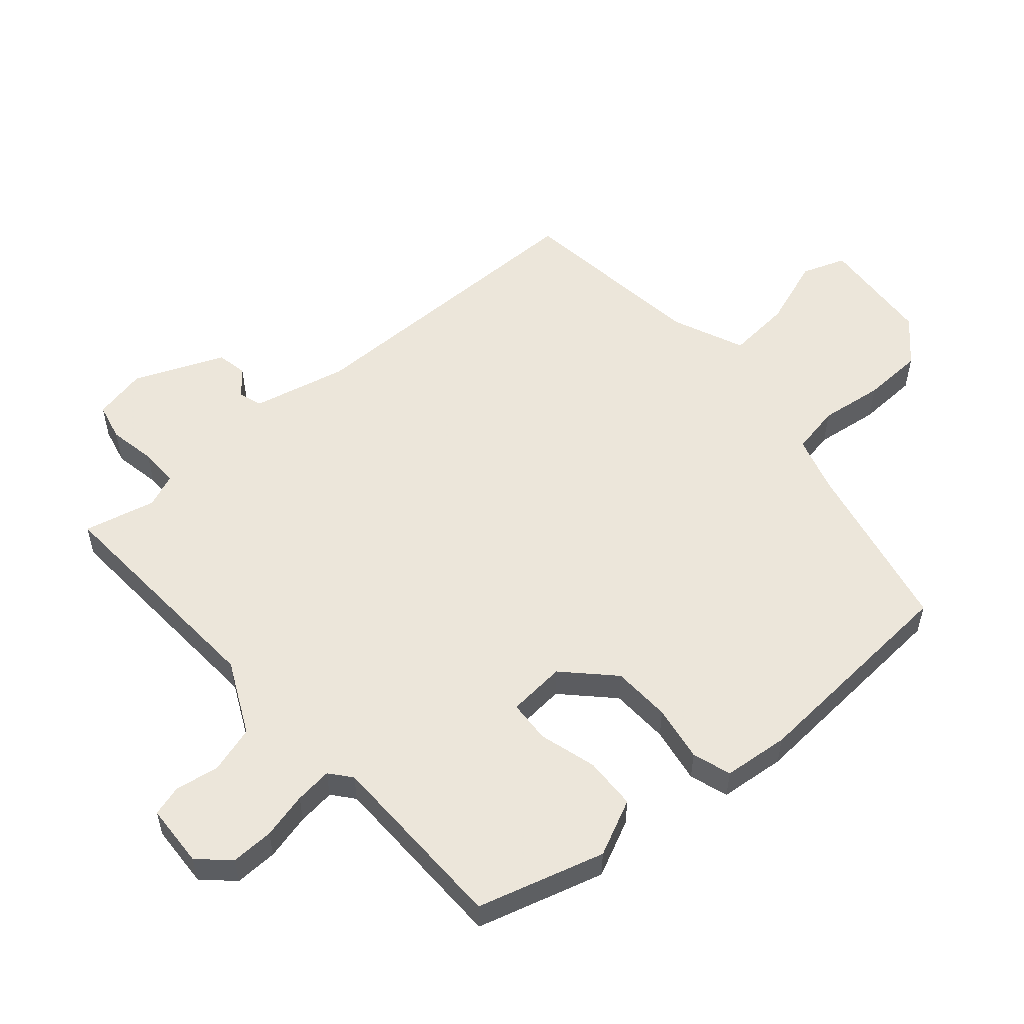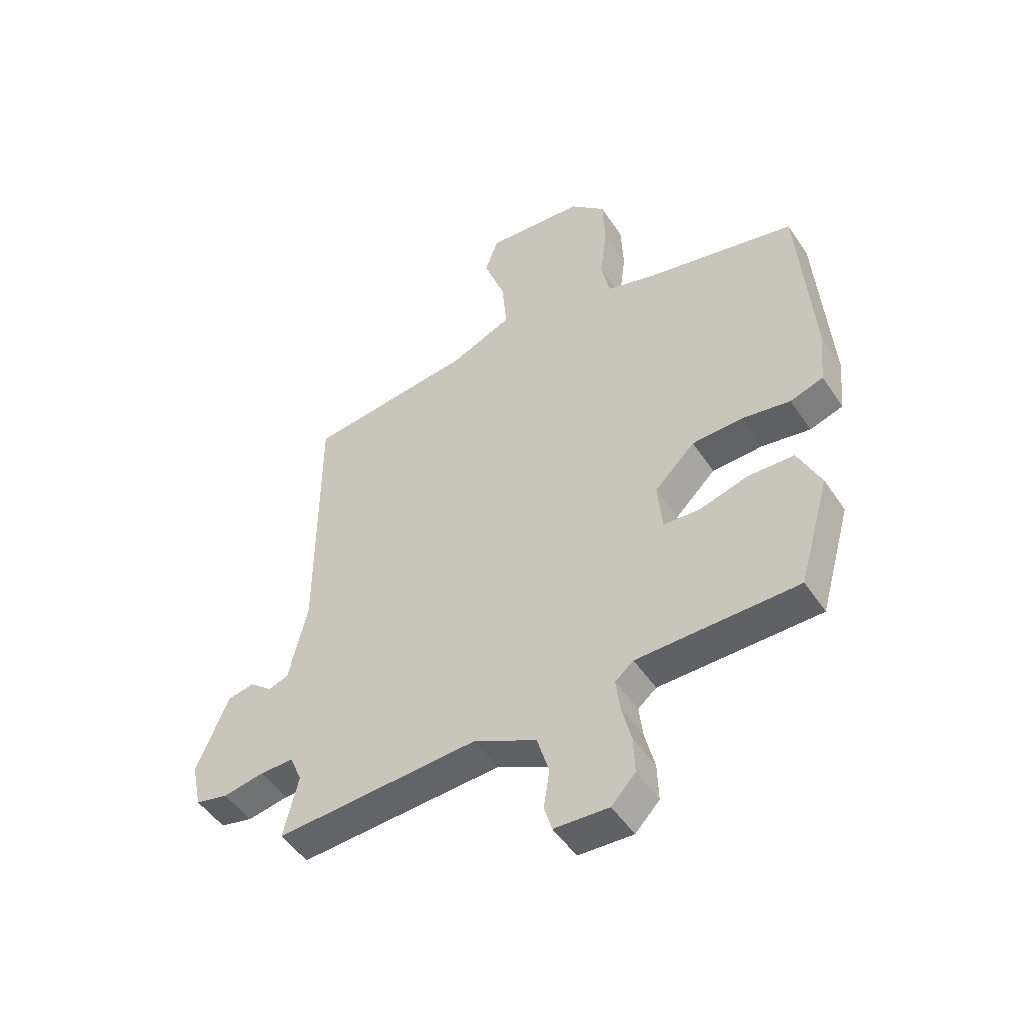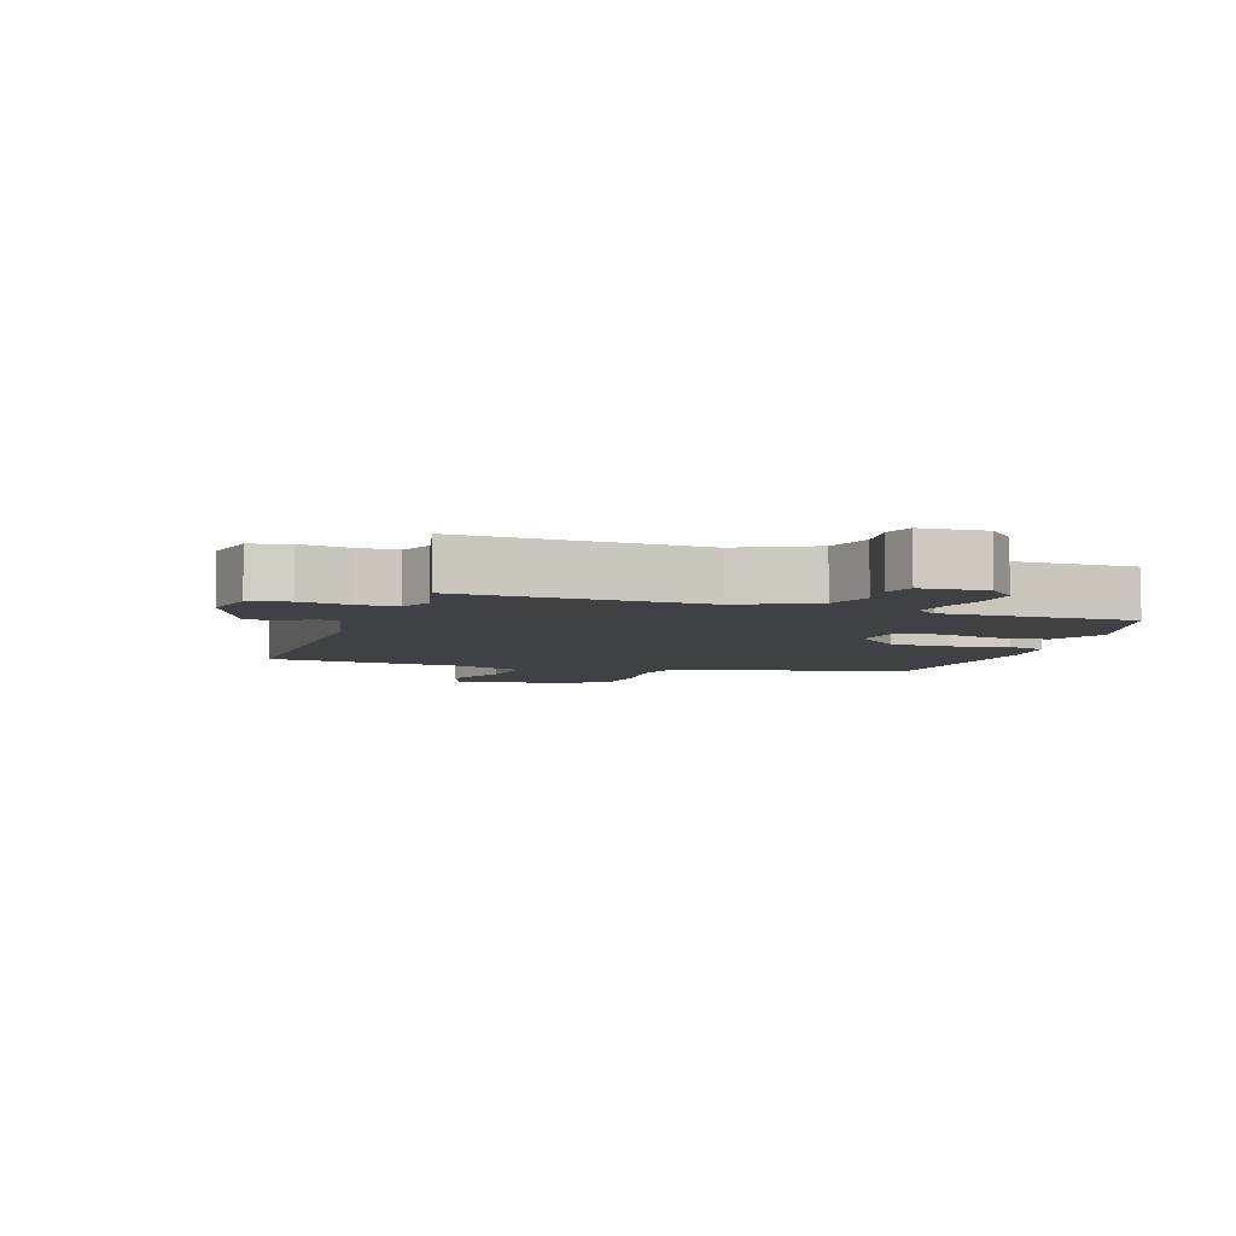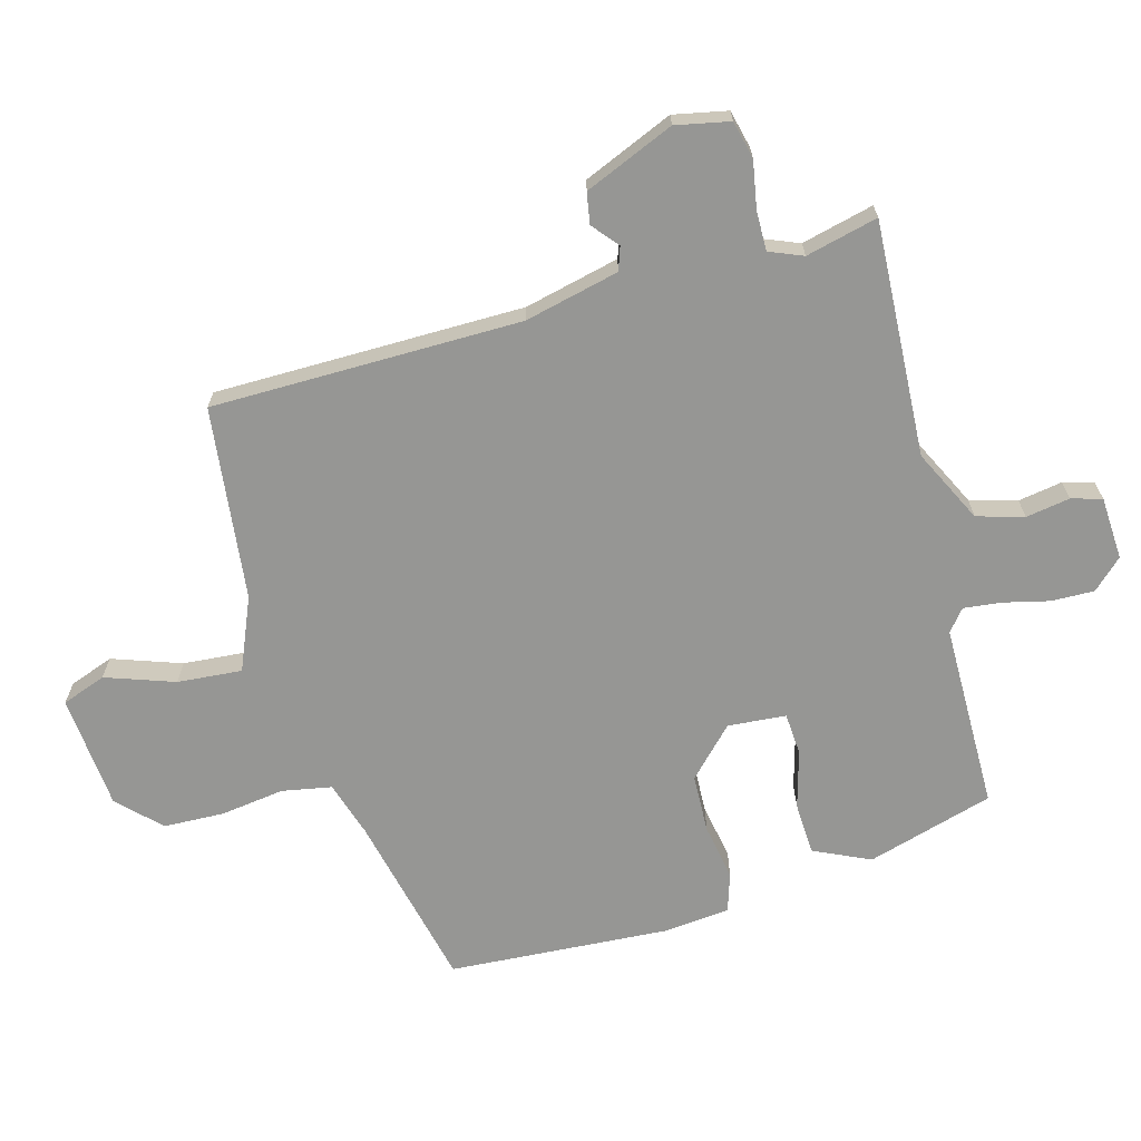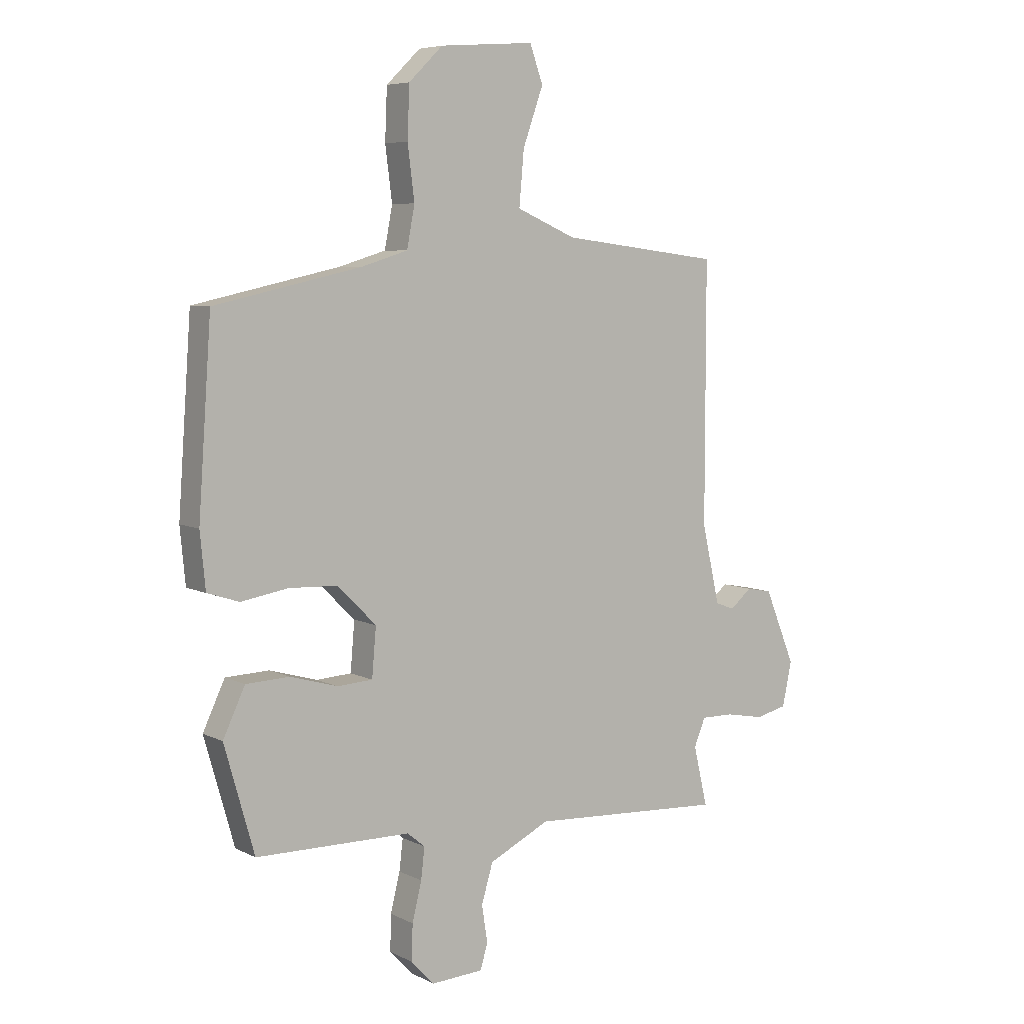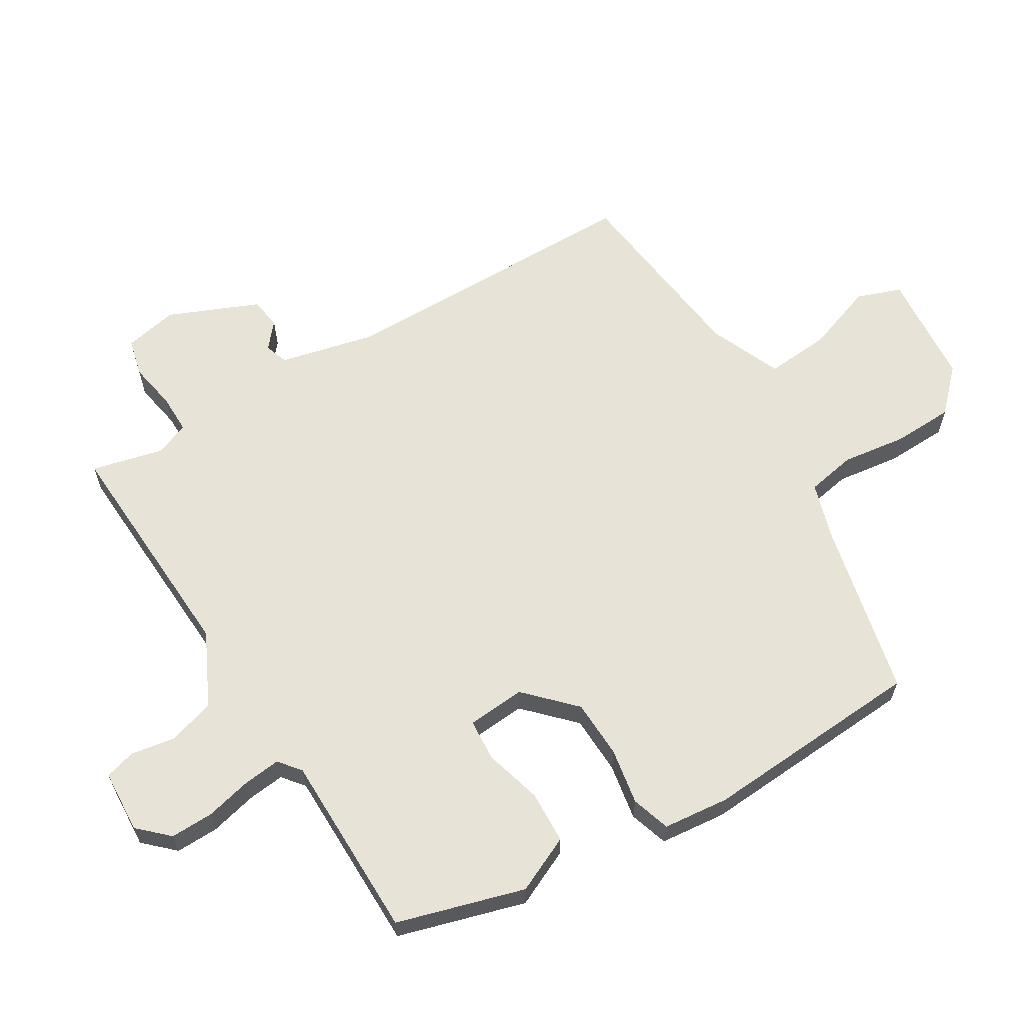
<metadata>
{"format":"obj","ext":"obj","renderer":"f3d","projection":"perspective","resolution":1024,"background":"white","views":[{"elev":54.6,"azim":-130.8,"up":"+Y"},{"elev":-49.3,"azim":-147.6,"up":"+Z"},{"elev":-5.4,"azim":161.7,"up":"+Y"},{"elev":-67.7,"azim":105.8,"up":"+Y"},{"elev":6.5,"azim":-35.1,"up":"+Z"},{"elev":62.7,"azim":-120.8,"up":"+Y"}]}
</metadata>
<code>
v 0.513 0.07 0.49
v 0.513 0.07 0
v 0.547 0.07 -0.15
v 0.584 0.07 -0.163
v 0.625 0.07 -0.129
v 0.674 0.07 -0.138
v 0.733 0.07 -0.28
v 0.715 0.07 -0.365
v 0.655 0.07 -0.379
v 0.58 0.07 -0.365
v 0.518 0.07 -0.364
v 0.496 0.07 -0.417
v 0.523 0.07 -0.531
v 0.151 0.07 -0.509
v 0.035 0.07 -0.565
v 0.013 0.07 -0.639
v 0.024 0.07 -0.709
v 0.01 0.07 -0.757
v -0.09 0.07 -0.762
v -0.134 0.07 -0.715
v -0.132 0.07 -0.647
v -0.114 0.07 -0.574
v -0.107 0.07 -0.515
v -0.141 0.07 -0.487
v -0.436 0.07 -0.483
v -0.493 0.07 -0.282
v -0.451 0.07 -0.193
v -0.368 0.07 -0.19
v -0.277 0.07 -0.216
v -0.21 0.07 -0.212
v -0.202 0.07 -0.12
v -0.276 0.07 -0.047
v -0.369 0.07 -0.043
v -0.458 0.07 -0.058
v -0.519 0.07 -0.038
v -0.529 0.07 0.066
v -0.504 0.07 0.417
v -0.225 0.07 0.478
v -0.136 0.07 0.505
v -0.121 0.07 0.583
v -0.134 0.07 0.684
v -0.13 0.07 0.781
v -0.065 0.07 0.844
v 0.116 0.07 0.858
v 0.141 0.07 0.788
v 0.102 0.07 0.679
v 0.093 0.07 0.577
v 0.207 0.07 0.528
v 0.513 0 0.49
v 0.513 0 0
v 0.547 0 -0.15
v 0.584 0 -0.163
v 0.625 0 -0.129
v 0.674 0 -0.138
v 0.733 0 -0.28
v 0.715 0 -0.365
v 0.655 0 -0.379
v 0.58 0 -0.365
v 0.518 0 -0.364
v 0.496 0 -0.417
v 0.523 0 -0.531
v 0.151 0 -0.509
v 0.035 0 -0.565
v 0.013 0 -0.639
v 0.024 0 -0.709
v 0.01 0 -0.757
v -0.09 0 -0.762
v -0.134 0 -0.715
v -0.132 0 -0.647
v -0.114 0 -0.574
v -0.107 0 -0.515
v -0.141 0 -0.487
v -0.436 0 -0.483
v -0.493 0 -0.282
v -0.451 0 -0.193
v -0.368 0 -0.19
v -0.277 0 -0.216
v -0.21 0 -0.212
v -0.202 0 -0.12
v -0.276 0 -0.047
v -0.369 0 -0.043
v -0.458 0 -0.058
v -0.519 0 -0.038
v -0.529 0 0.066
v -0.504 0 0.417
v -0.225 0 0.478
v -0.136 0 0.505
v -0.121 0 0.583
v -0.134 0 0.684
v -0.13 0 0.781
v -0.065 0 0.844
v 0.116 0 0.858
v 0.141 0 0.788
v 0.102 0 0.679
v 0.093 0 0.577
v 0.207 0 0.528
f 43 44 45 46
f 43 46 47
f 40 41 42 43
f 39 40 43 47
f 35 36 37 38
f 33 34 35 38
f 32 33 38 39
f 31 32 39 47
f 26 27 28 29
f 24 25 26 29
f 23 24 29 30
f 19 20 21 22
f 19 22 23
f 16 17 18 19
f 15 16 19 23
f 14 15 23 30
f 12 13 14 30
f 7 8 9 10
f 7 10 11
f 4 5 6 7
f 3 4 7 11
f 2 3 11 12
f 48 1 2 12
f 31 47 48
f 12 30 31 48
f 94 93 92 91
f 95 94 91
f 91 90 89 88
f 95 91 88 87
f 86 85 84 83
f 86 83 82 81
f 87 86 81 80
f 95 87 80 79
f 77 76 75 74
f 77 74 73 72
f 78 77 72 71
f 70 69 68 67
f 71 70 67
f 67 66 65 64
f 71 67 64 63
f 78 71 63 62
f 78 62 61 60
f 58 57 56 55
f 59 58 55
f 55 54 53 52
f 59 55 52 51
f 60 59 51 50
f 60 50 49 96
f 96 95 79
f 96 79 78 60
f 1 49 50 2
f 2 50 51 3
f 3 51 52 4
f 4 52 53 5
f 5 53 54 6
f 6 54 55 7
f 7 55 56 8
f 8 56 57 9
f 9 57 58 10
f 10 58 59 11
f 11 59 60 12
f 12 60 61 13
f 13 61 62 14
f 14 62 63 15
f 15 63 64 16
f 16 64 65 17
f 17 65 66 18
f 18 66 67 19
f 19 67 68 20
f 20 68 69 21
f 21 69 70 22
f 22 70 71 23
f 23 71 72 24
f 24 72 73 25
f 25 73 74 26
f 26 74 75 27
f 27 75 76 28
f 28 76 77 29
f 29 77 78 30
f 30 78 79 31
f 31 79 80 32
f 32 80 81 33
f 33 81 82 34
f 34 82 83 35
f 35 83 84 36
f 36 84 85 37
f 37 85 86 38
f 38 86 87 39
f 39 87 88 40
f 40 88 89 41
f 41 89 90 42
f 42 90 91 43
f 43 91 92 44
f 44 92 93 45
f 45 93 94 46
f 46 94 95 47
f 47 95 96 48
f 48 96 49 1

</code>
